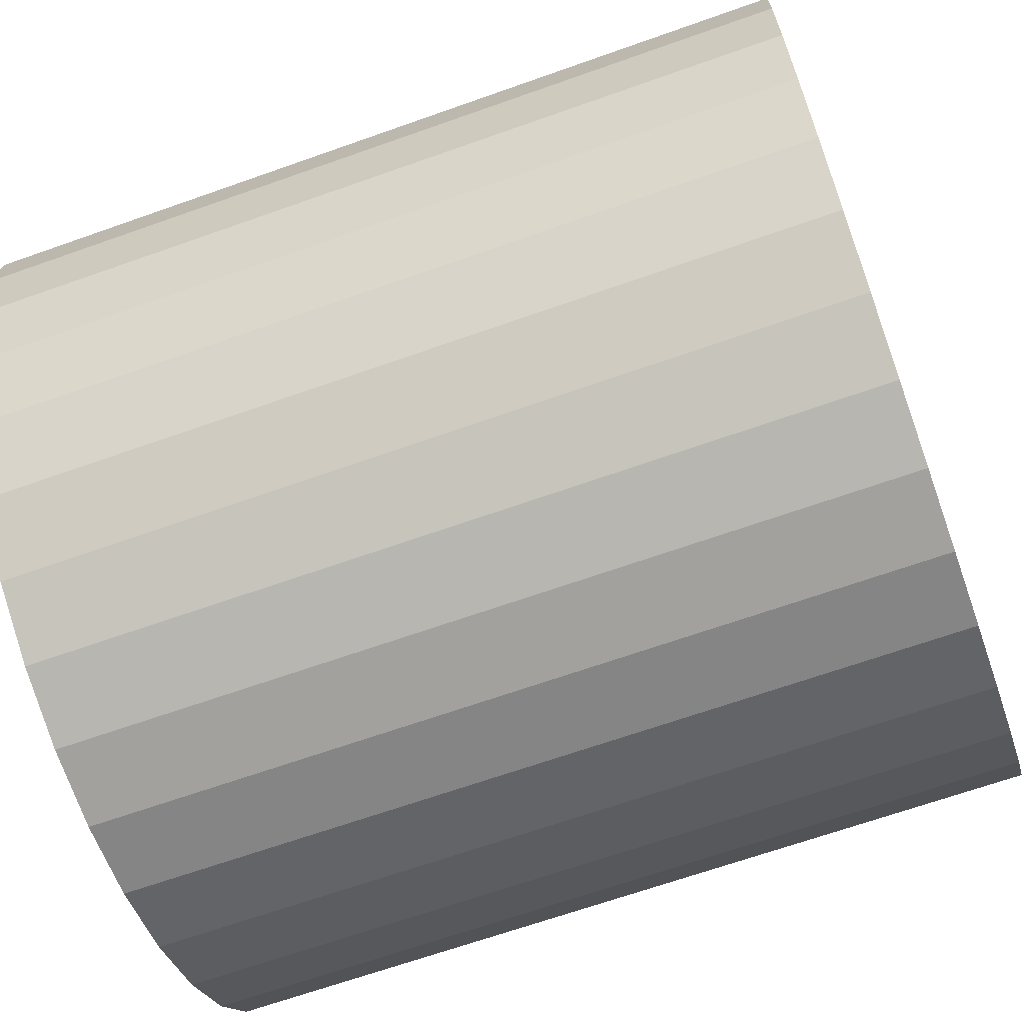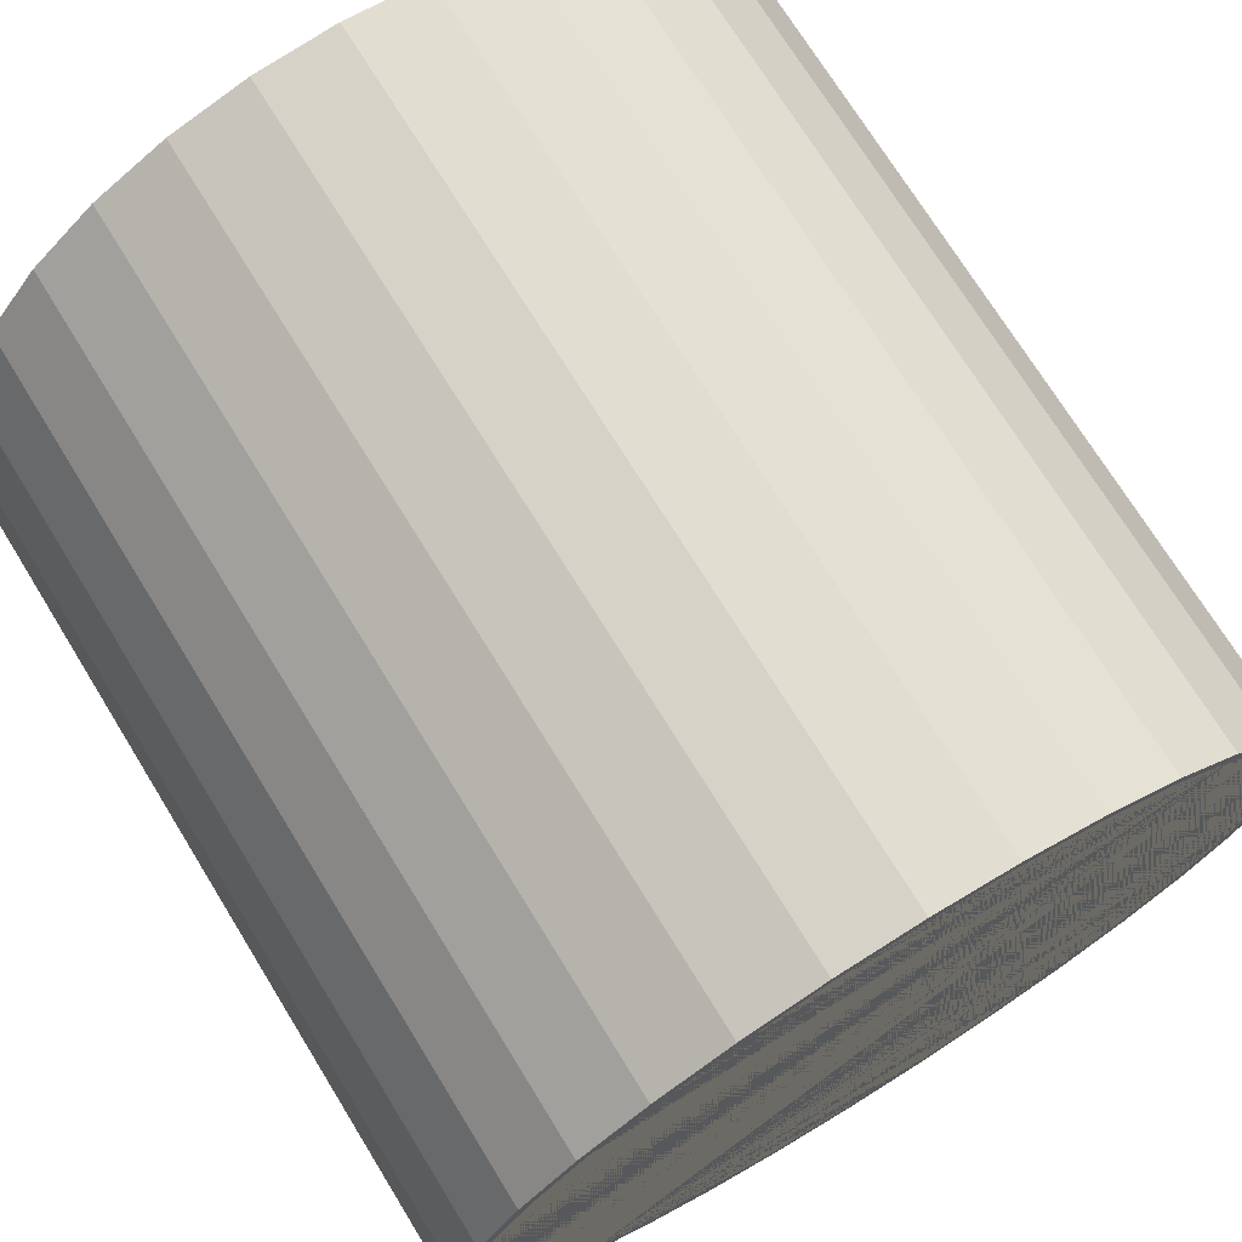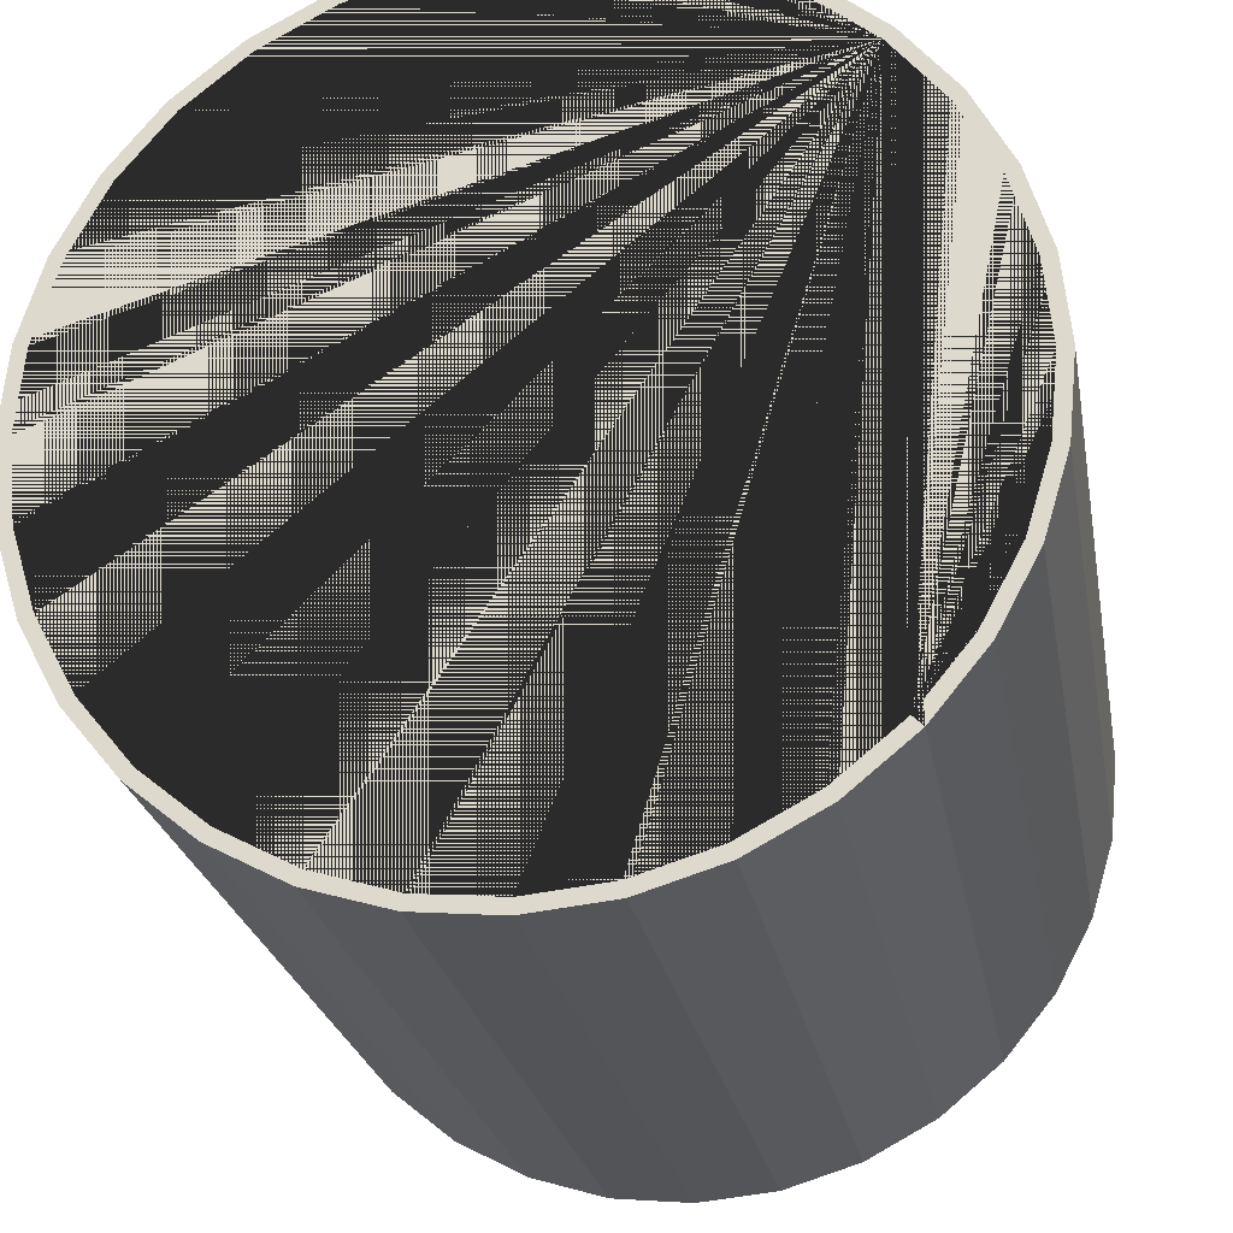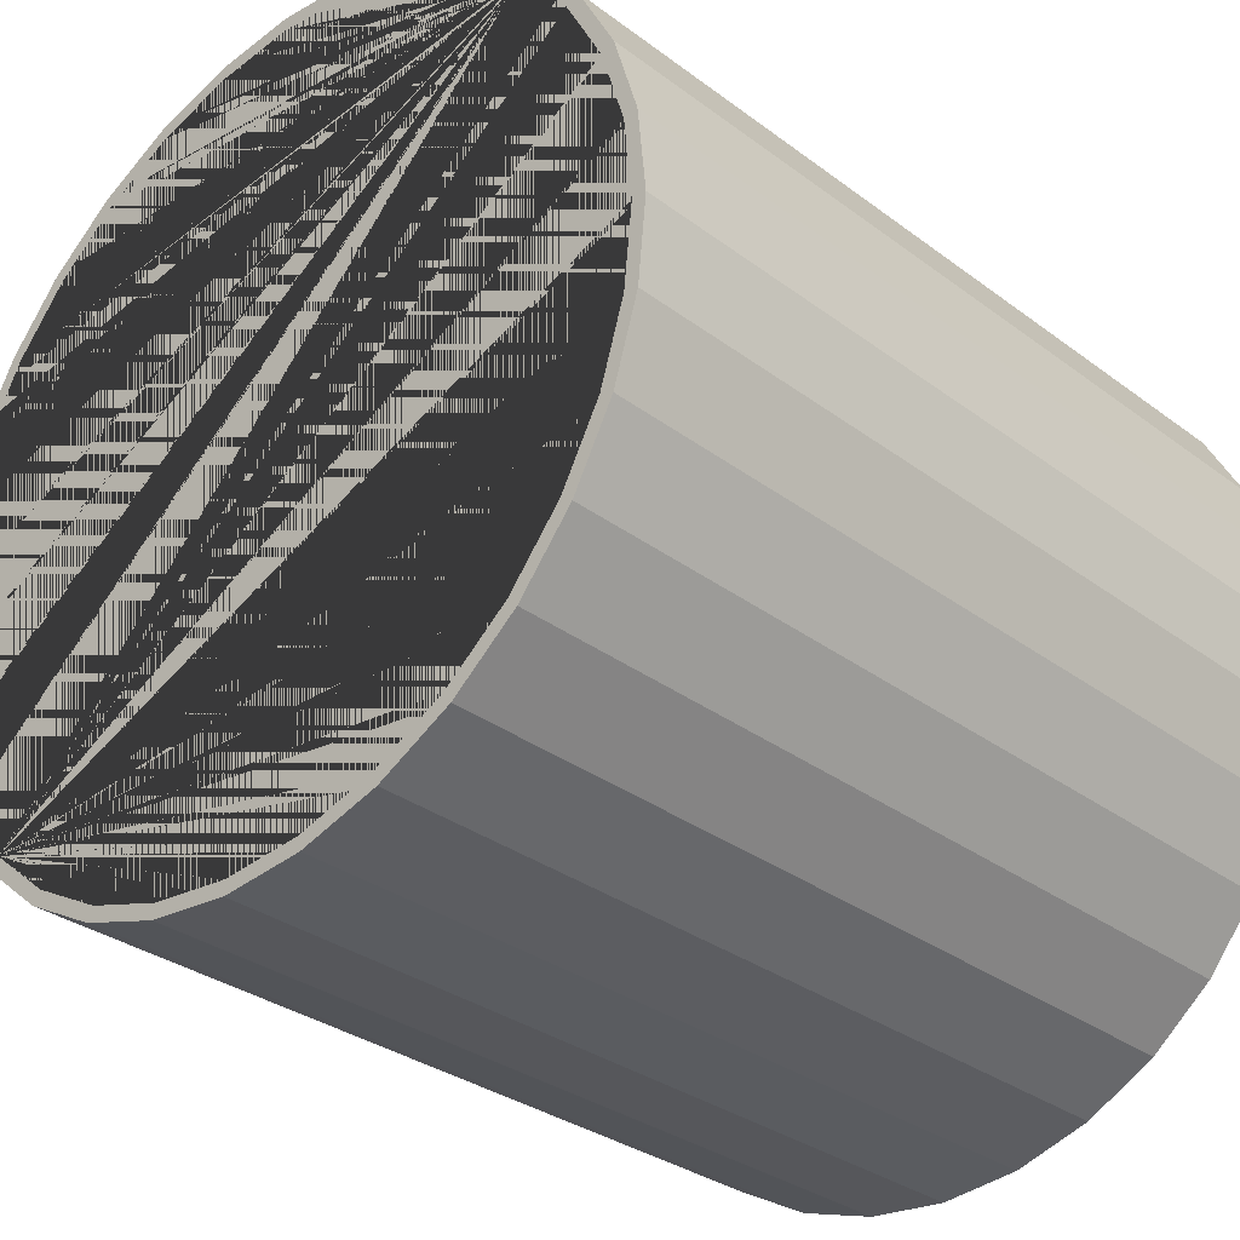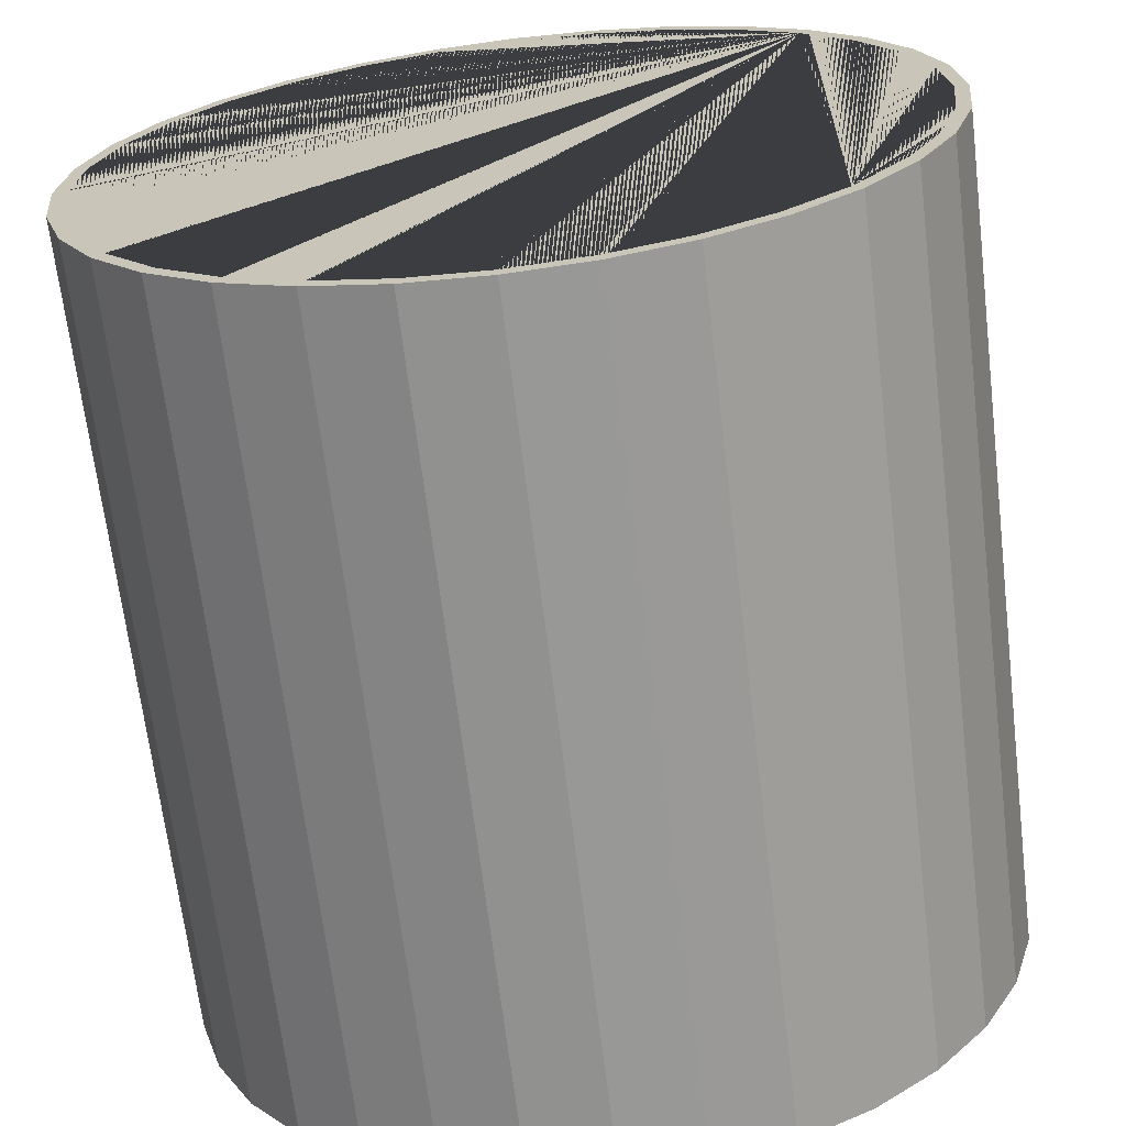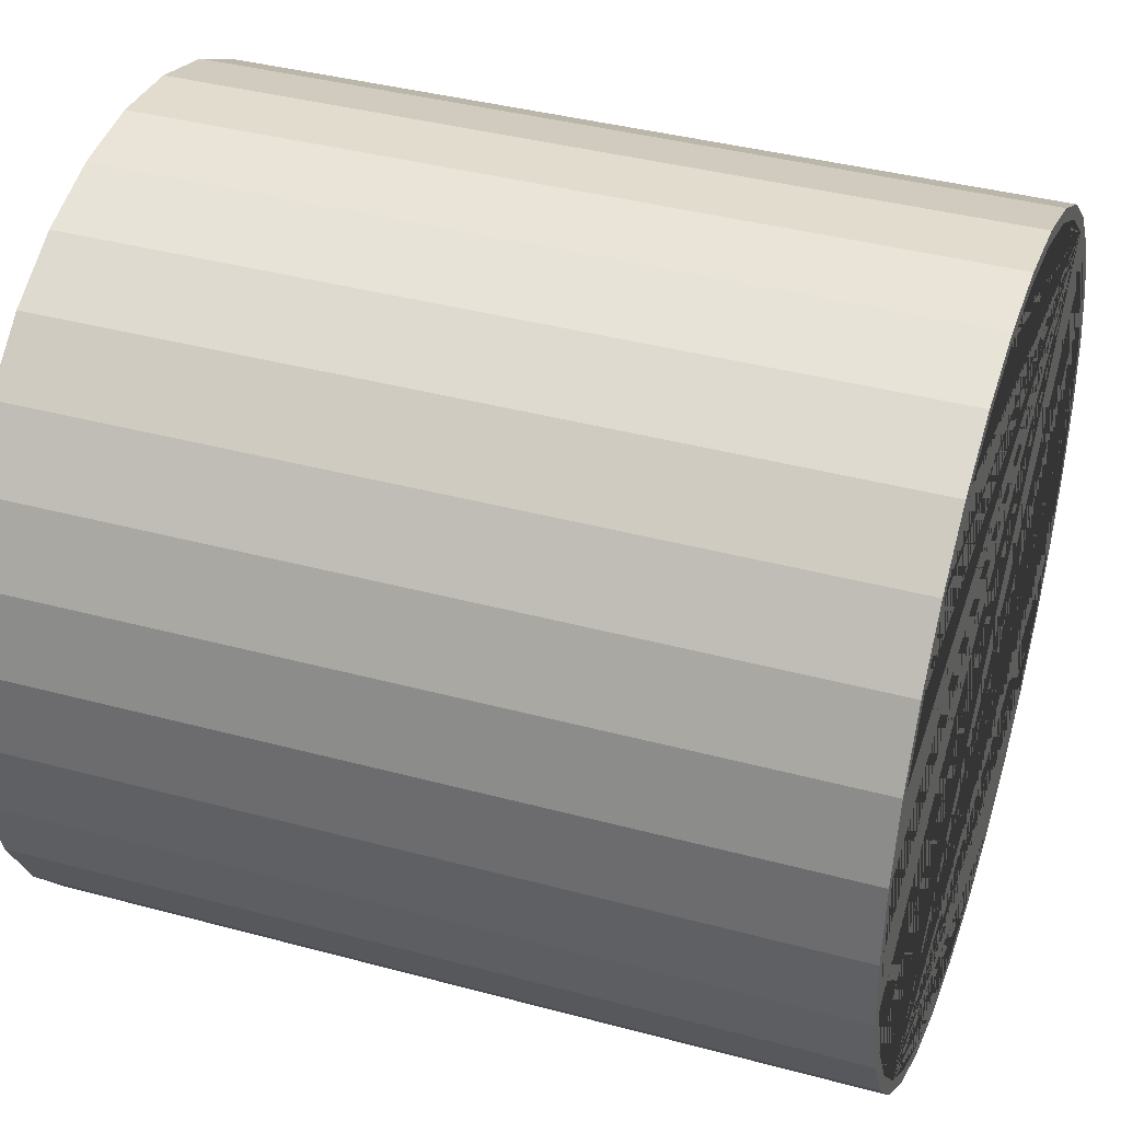
<metadata>
{"format":"obj","ext":"obj","renderer":"f3d","projection":"perspective","resolution":1024,"background":"white","views":[{"elev":-66.9,"azim":109.6,"up":"+Z"},{"elev":72.2,"azim":148.4,"up":"+Z"},{"elev":-24.4,"azim":10.1,"up":"+Z"},{"elev":-31.2,"azim":-136.8,"up":"+Z"},{"elev":-67.4,"azim":6.9,"up":"+Z"},{"elev":38.9,"azim":108.7,"up":"+Z"}]}
</metadata>
<code>
o 실린더
v 0 -0.01163 -3.118
v 0 6.225 -3.118
v 0.6083 -0.01163 -3.058
v 0.6083 6.225 -3.058
v 1.193 -0.01163 -2.881
v 1.193 6.225 -2.881
v 1.732 -0.01163 -2.593
v 1.732 6.225 -2.593
v 2.205 -0.01163 -2.205
v 2.205 6.225 -2.205
v 2.593 -0.01163 -1.732
v 2.593 6.225 -1.732
v 2.881 -0.01163 -1.193
v 2.881 6.225 -1.193
v 3.058 -0.01163 -0.6083
v 3.058 6.225 -0.6083
v 3.118 -0.01163 0
v 3.118 6.225 0
v 3.058 -0.01163 0.6083
v 3.058 6.225 0.6083
v 2.881 -0.01163 1.193
v 2.881 6.225 1.193
v 2.593 -0.01163 1.732
v 2.593 6.225 1.732
v 2.205 -0.01163 2.205
v 2.205 6.225 2.205
v 1.732 -0.01163 2.593
v 1.732 6.225 2.593
v 1.193 -0.01163 2.881
v 1.193 6.225 2.881
v 0.6083 -0.01163 3.058
v 0.6083 6.225 3.058
v -0 -0.01163 3.118
v -0 6.225 3.118
v -0.6083 -0.01163 3.058
v -0.6083 6.225 3.058
v -1.193 -0.01163 2.881
v -1.193 6.225 2.881
v -1.732 -0.01163 2.593
v -1.732 6.225 2.593
v -2.205 -0.01163 2.205
v -2.205 6.225 2.205
v -2.593 -0.01163 1.732
v -2.593 6.225 1.732
v -2.881 -0.01163 1.193
v -2.881 6.225 1.193
v -3.058 -0.01163 0.6083
v -3.058 6.225 0.6083
v -3.118 -0.01163 -0
v -3.118 6.225 -0
v -3.058 -0.01163 -0.6083
v -3.058 6.225 -0.6083
v -2.881 -0.01163 -1.193
v -2.881 6.225 -1.193
v -2.593 -0.01163 -1.732
v -2.593 6.225 -1.732
v -2.205 -0.01163 -2.205
v -2.205 6.225 -2.205
v -1.732 -0.01163 -2.593
v -1.732 6.225 -2.593
v -1.193 -0.01163 -2.881
v -1.193 6.225 -2.881
v -0.6083 -0.01163 -3.058
v -0.6083 6.225 -3.058
v -1.675 -0.01163 -2.507
v 2.507 -0.01163 1.675
v 2.507 6.225 1.675
v -1.154 -0.01163 -2.786
v 2.132 -0.01163 2.132
v 2.132 6.225 2.132
v -2.786 6.225 -1.154
v -2.507 6.225 -1.675
v 2.957 -0.01163 -0.5882
v 3.015 -0.01163 0
v -3.015 6.225 -0
v 2.786 -0.01163 1.154
v -2.957 6.225 -0.5882
v 1.675 -0.01163 2.507
v 1.675 6.225 2.507
v -2.786 6.225 1.154
v -2.507 6.225 1.675
v 1.154 -0.01163 2.786
v 1.154 6.225 2.786
v 2.786 -0.01163 -1.154
v -2.132 6.225 2.132
v 2.507 -0.01163 -1.675
v -1.675 6.225 2.507
v 2.132 -0.01163 -2.132
v 0.5882 -0.01163 2.957
v 0.5882 6.225 2.957
v -1.675 6.225 -2.507
v -1.154 6.225 -2.786
v 1.154 -0.01163 -2.786
v 1.675 -0.01163 -2.507
v -0 -0.01163 3.015
v -0 6.225 3.015
v -0.5882 -0.01163 2.957
v 2.957 6.225 -0.5882
v 3.015 6.225 0
v 2.786 6.225 1.154
v -0.5882 6.225 2.957
v -1.154 -0.01163 2.786
v -1.154 6.225 2.786
v 2.786 6.225 -1.154
v 2.132 6.225 -2.132
v 2.507 6.225 -1.675
v 2.957 -0.01163 0.5882
v 0.5882 -0.01163 -2.957
v 1.154 6.225 -2.786
v 1.675 6.225 -2.507
v -1.675 -0.01163 2.507
v -2.957 -0.01163 0.5882
v -2.132 -0.01163 2.132
v -2.132 -0.01163 -2.132
v -2.507 -0.01163 1.675
v 0 -0.01163 -3.015
v -0.5882 -0.01163 -2.957
v 0 6.225 -3.015
v -2.786 -0.01163 1.154
v 2.957 6.225 0.5882
v 0.5882 6.225 -2.957
v -2.957 6.225 0.5882
v -2.132 6.225 -2.132
v -3.015 -0.01163 -0
v -0.5882 6.225 -2.957
v -2.957 -0.01163 -0.5882
v -2.507 -0.01163 -1.675
v -2.786 -0.01163 -1.154
f 1 2 4 3
f 3 4 6 5
f 5 6 8 7
f 7 8 10 9
f 9 10 12 11
f 11 12 14 13
f 13 14 16 15
f 15 16 18 17
f 17 18 20 19
f 19 20 22 21
f 21 22 24 23
f 23 24 26 25
f 25 26 28 27
f 27 28 30 29
f 29 30 32 31
f 31 32 34 33
f 33 34 36 35
f 35 36 38 37
f 37 38 40 39
f 39 40 42 41
f 41 42 44 43
f 43 44 46 45
f 45 46 48 47
f 47 48 50 49
f 49 50 52 51
f 51 52 54 53
f 53 54 56 55
f 55 56 58 57
f 57 58 60 59
f 59 60 62 61
f 85 42 40 38 36 34 32 30 28 26 24 22 20 18 16 14 12 10 105 106 104 98 99 120 100 67 70 79 83 90 96 101 103 87
f 105 10 8 6 4 2 64 62 60 58 56 54 52 50 48 46 44 42 85 81 80 122 75 77 71 72 123 91 92 125 118 121 109 110
f 61 62 64 63
f 63 64 2 1
f 88 9 11 13 15 17 19 21 23 25 69 66 76 107 74 73 84 86
f 69 25 27 29 31 33 35 37 39 41 43 45 47 49 51 53 55 57 59 61 63 1 3 5 7 9 88 94 93 108 116 117 68 65 114 127 128 126 124 112 119 115 113 111 102 97 95 89 82 78
f 118 116 108 121
f 93 109 121 108
f 109 93 94 110
f 110 94 88 105
f 88 86 106 105
f 86 84 104 106
f 84 73 98 104
f 73 74 99 98
f 74 107 120 99
f 107 76 100 120
f 76 66 67 100
f 67 66 69 70
f 70 69 78 79
f 79 78 82 83
f 90 83 82 89
f 90 89 95 96
f 96 95 97 101
f 97 102 103 101
f 87 103 102 111
f 85 87 111 113
f 115 81 85 113
f 119 80 81 115
f 112 122 80 119
f 124 75 122 112
f 126 77 75 124
f 128 71 77 126
f 127 72 71 128
f 114 123 72 127
f 123 114 65 91
f 91 65 68 92
f 92 68 117 125
f 125 117 116 118

</code>
